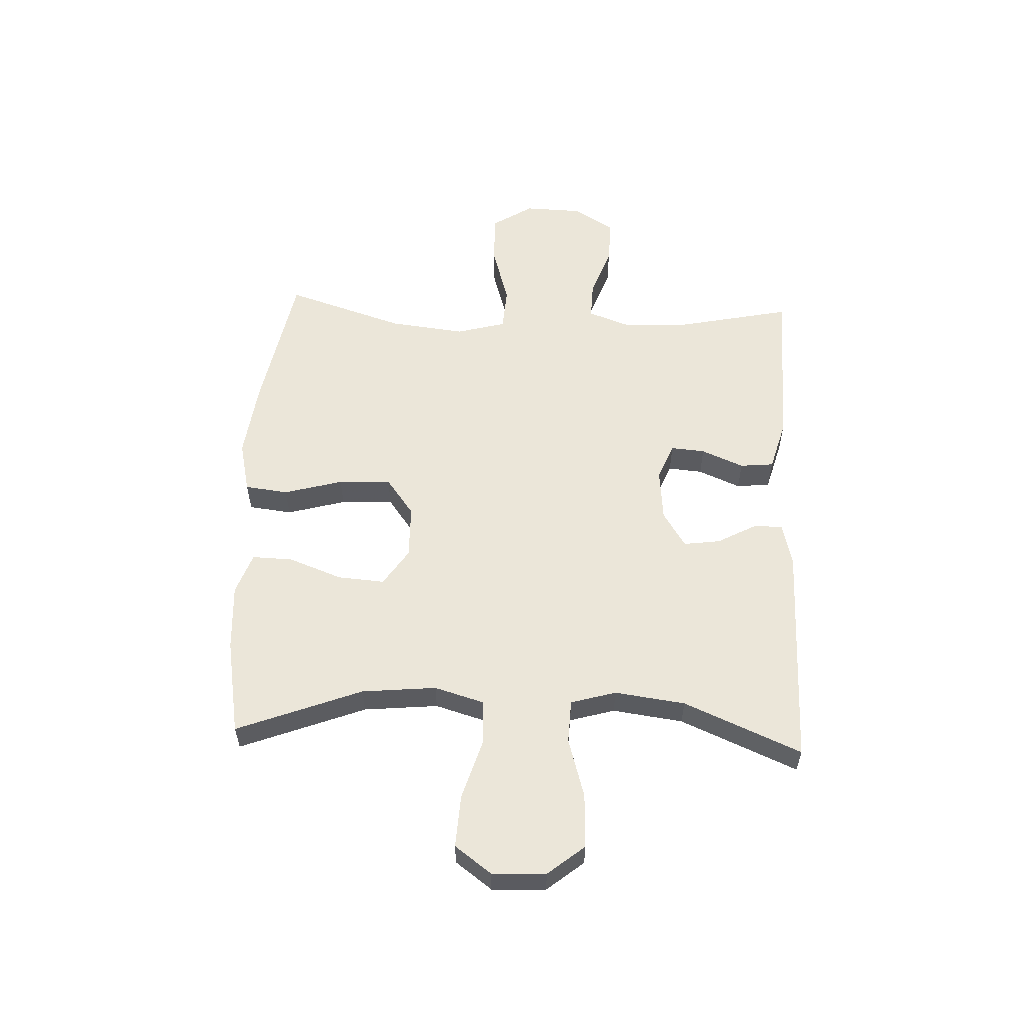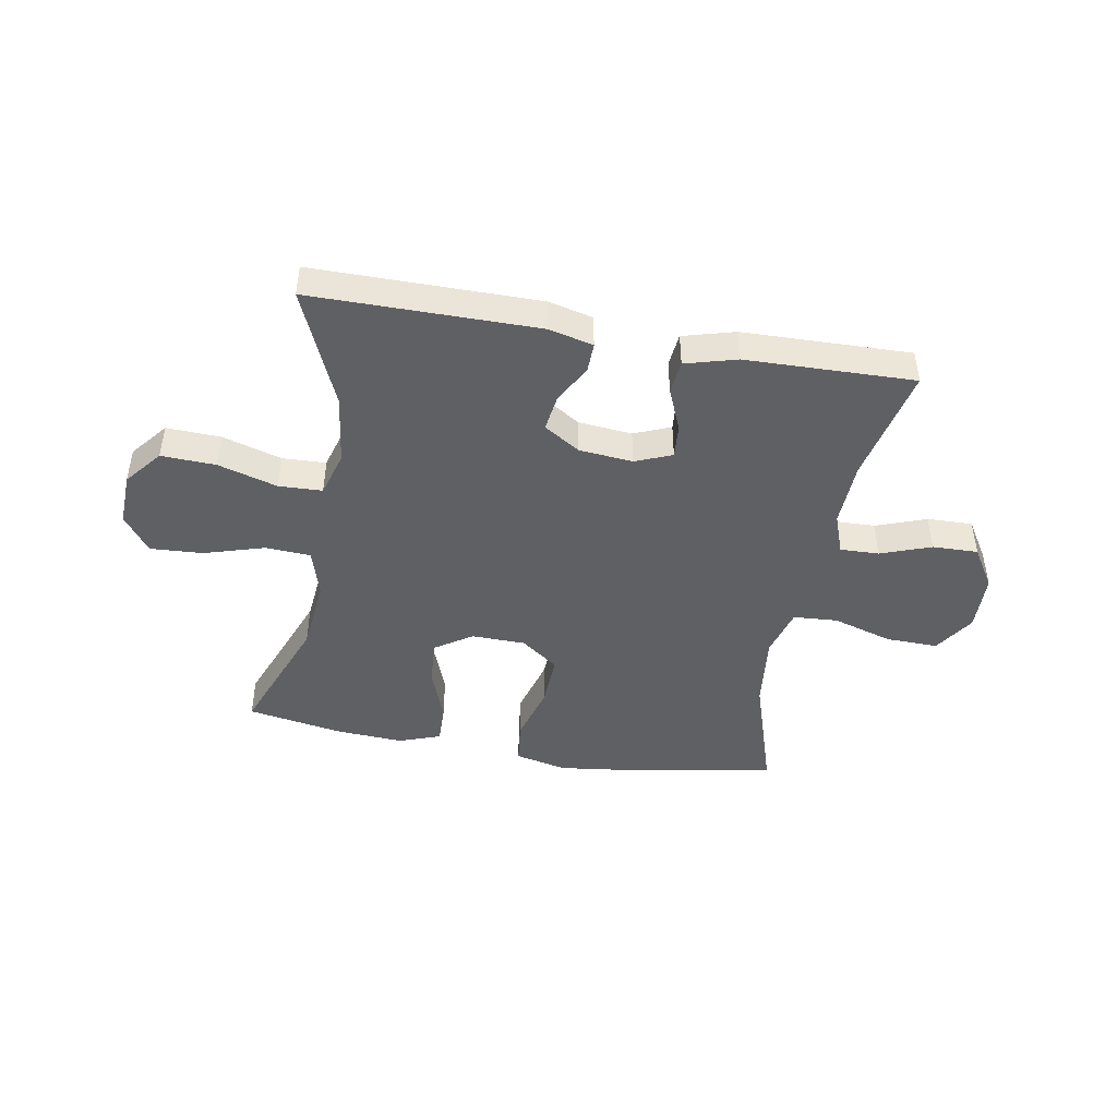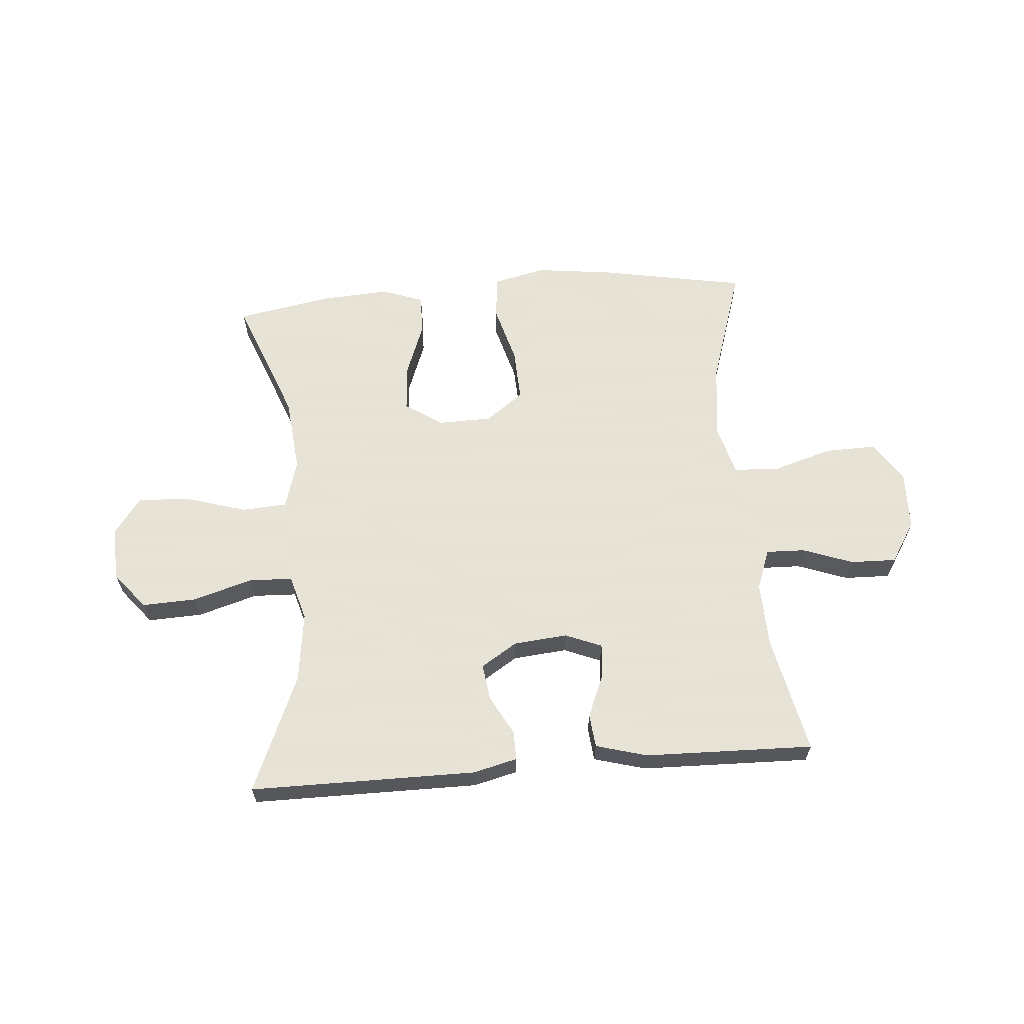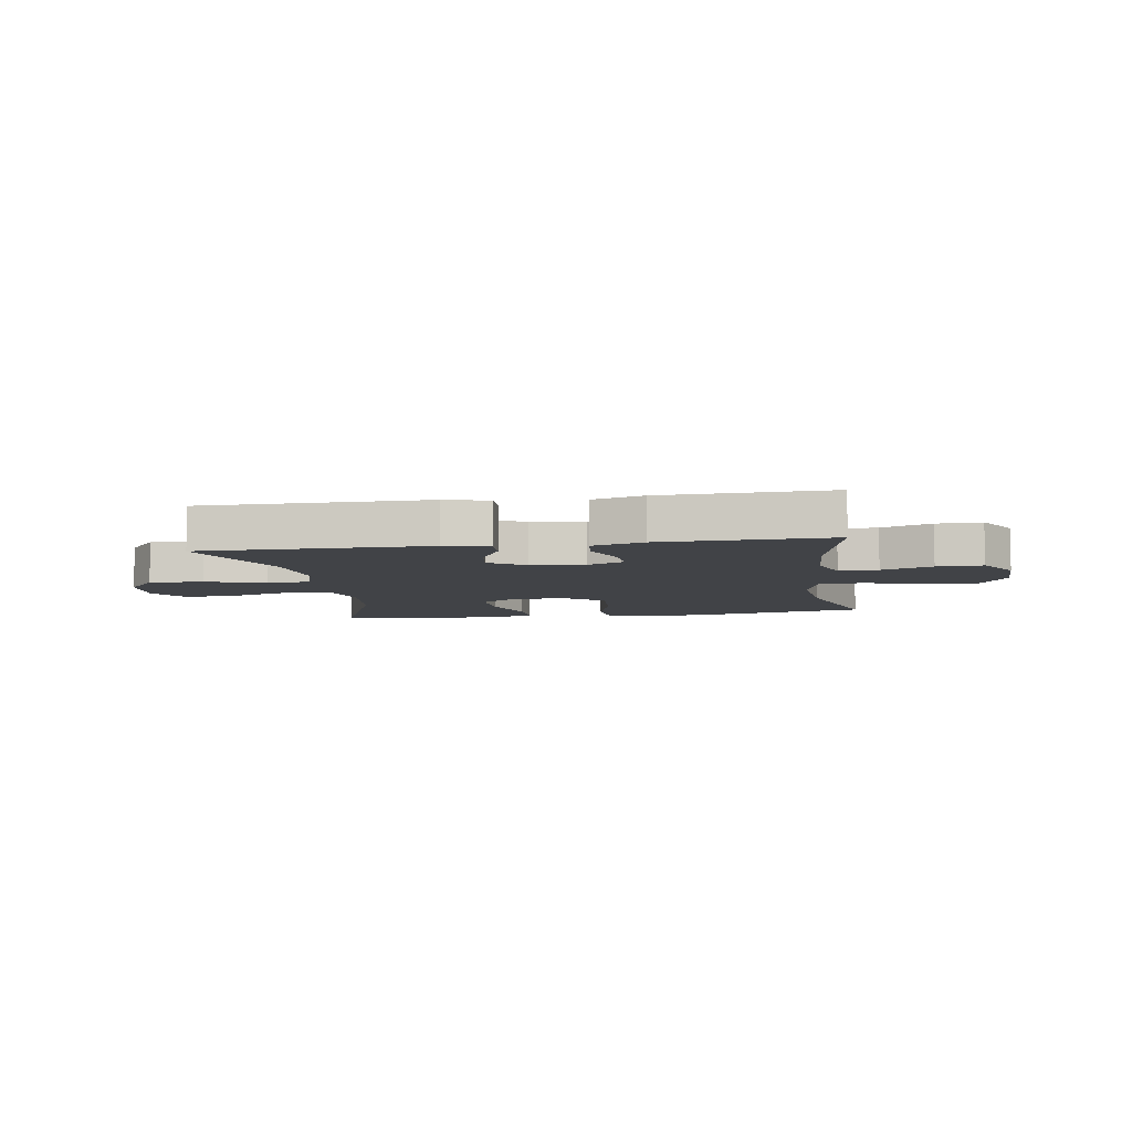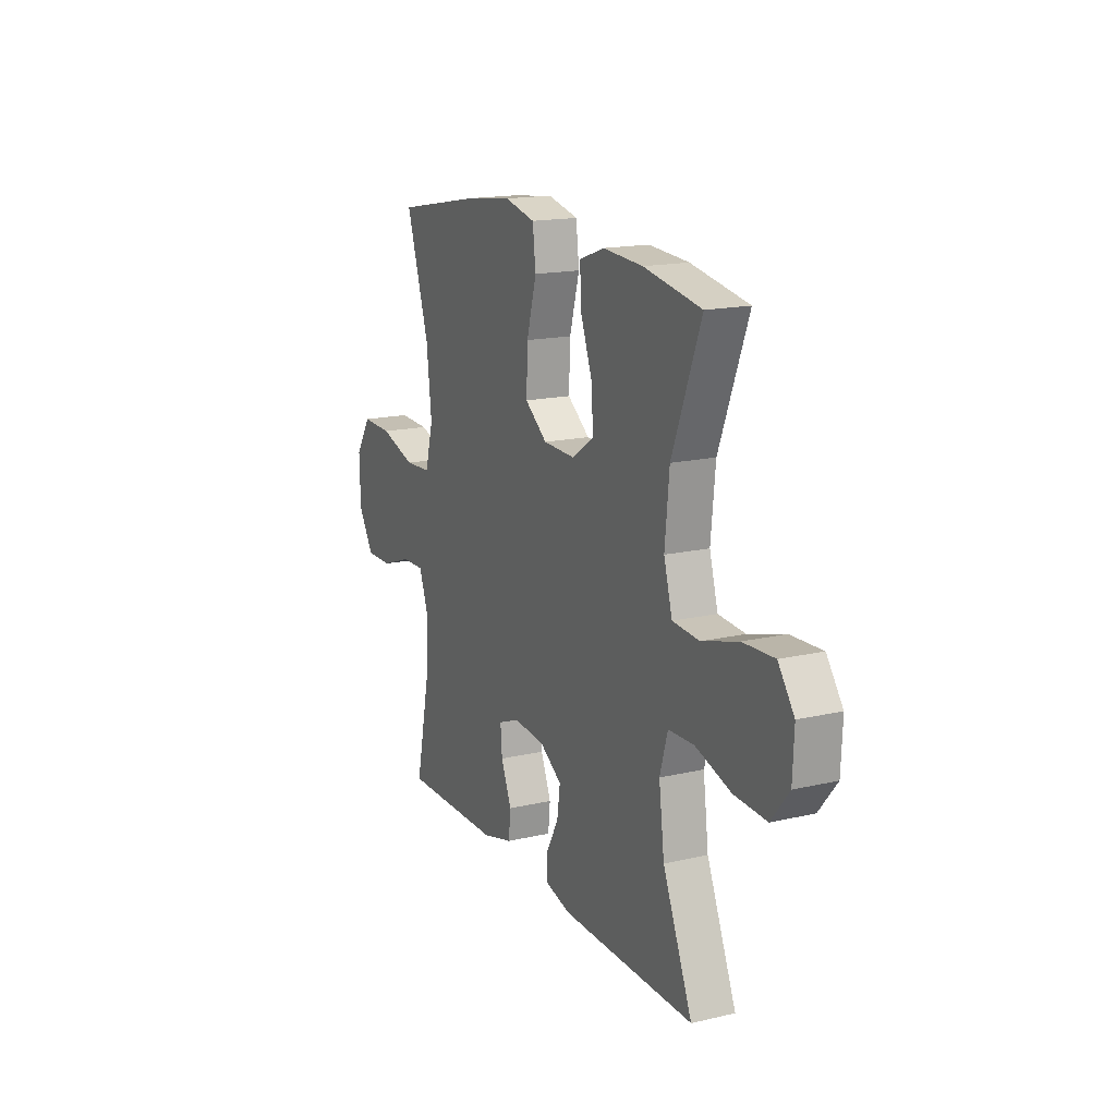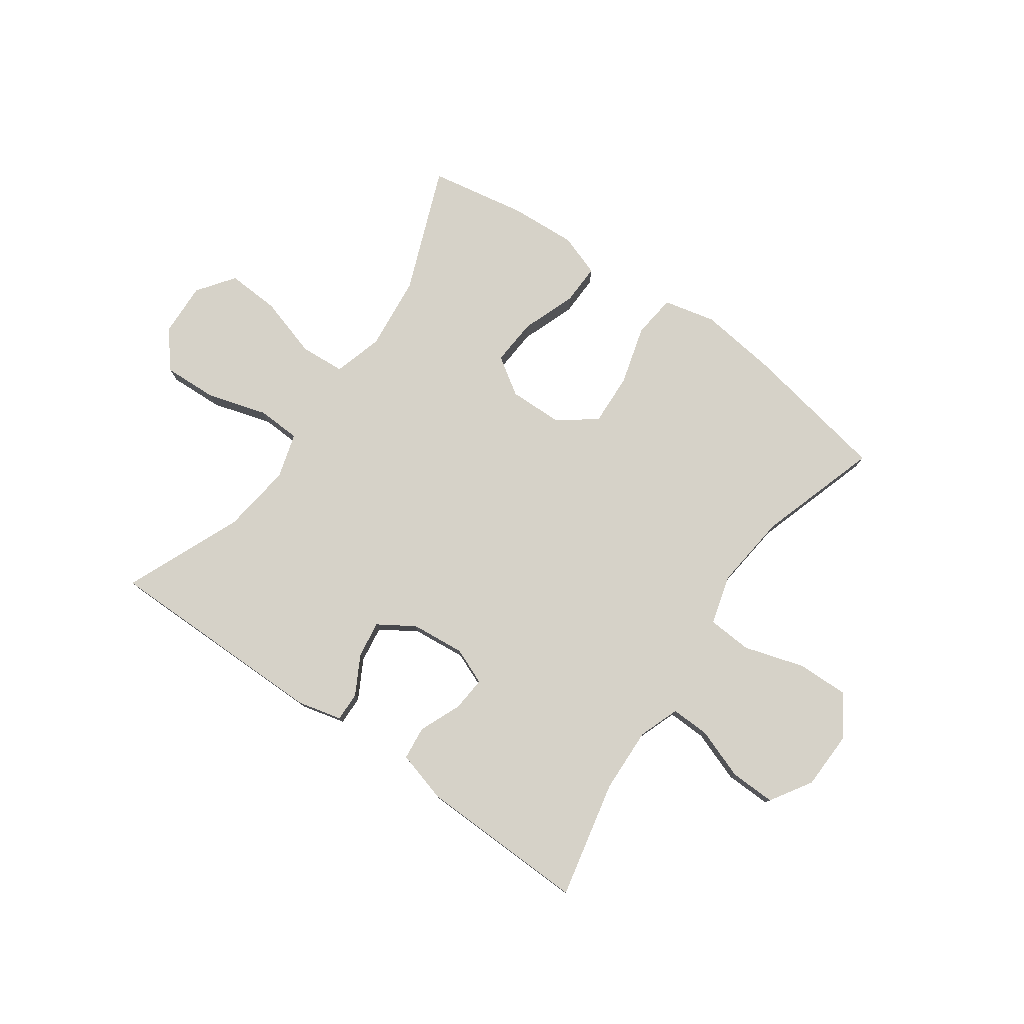
<metadata>
{"format":"obj","ext":"obj","renderer":"f3d","projection":"perspective","resolution":1024,"background":"white","views":[{"elev":56.5,"azim":92.6,"up":"+Y"},{"elev":-45.0,"azim":170.0,"up":"+Y"},{"elev":62.8,"azim":175.4,"up":"+Y"},{"elev":-7.3,"azim":-171.4,"up":"+Y"},{"elev":16.6,"azim":64.7,"up":"+Z"},{"elev":78.4,"azim":-144.9,"up":"+Y"}]}
</metadata>
<code>
v -0.5 0.07 0.5
v -0.245 0.07 0.547
v -0.108 0.07 0.564
v -0.017 0.07 0.543
v -0.008 0.07 0.467
v -0.037 0.07 0.364
v -0.041 0.07 0.272
v 0.025 0.07 0.223
v 0.119 0.07 0.221
v 0.184 0.07 0.264
v 0.178 0.07 0.346
v 0.143 0.07 0.44
v 0.141 0.07 0.511
v 0.214 0.07 0.537
v 0.331 0.07 0.53
v 0.5 0.07 0.5
v 0.415 0.07 0.281
v 0.402 0.07 0.151
v 0.427 0.07 0.065
v 0.506 0.07 0.06
v 0.612 0.07 0.092
v 0.704 0.07 0.097
v 0.751 0.07 0.033
v 0.747 0.07 -0.061
v 0.695 0.07 -0.125
v 0.6 0.07 -0.121
v 0.496 0.07 -0.09
v 0.42 0.07 -0.093
v 0.397 0.07 -0.172
v 0.413 0.07 -0.295
v 0.5 0.07 -0.5
v 0.105 0.07 -0.5
v 0.028 0.07 -0.481
v 0.029 0.07 -0.43
v 0.066 0.07 -0.362
v 0.075 0.07 -0.298
v 0.012 0.07 -0.258
v -0.082 0.07 -0.249
v -0.146 0.07 -0.275
v -0.141 0.07 -0.335
v -0.11 0.07 -0.409
v -0.116 0.07 -0.468
v -0.206 0.07 -0.493
v -0.5 0.07 -0.5
v -0.456 0.07 -0.295
v -0.452 0.07 -0.18
v -0.478 0.07 -0.109
v -0.546 0.07 -0.111
v -0.634 0.07 -0.143
v -0.714 0.07 -0.145
v -0.759 0.07 -0.073
v -0.762 0.07 0.029
v -0.716 0.07 0.1
v -0.625 0.07 0.098
v -0.52 0.07 0.066
v -0.442 0.07 0.071
v -0.418 0.07 0.158
v -0.433 0.07 0.29
v -0.5 0 0.5
v -0.245 0 0.547
v -0.108 0 0.564
v -0.017 0 0.543
v -0.008 0 0.467
v -0.037 0 0.364
v -0.041 0 0.272
v 0.025 0 0.223
v 0.119 0 0.221
v 0.184 0 0.264
v 0.178 0 0.346
v 0.143 0 0.44
v 0.141 0 0.511
v 0.214 0 0.537
v 0.331 0 0.53
v 0.5 0 0.5
v 0.415 0 0.281
v 0.402 0 0.151
v 0.427 0 0.065
v 0.506 0 0.06
v 0.612 0 0.092
v 0.704 0 0.097
v 0.751 0 0.033
v 0.747 0 -0.061
v 0.695 0 -0.125
v 0.6 0 -0.121
v 0.496 0 -0.09
v 0.42 0 -0.093
v 0.397 0 -0.172
v 0.413 0 -0.295
v 0.5 0 -0.5
v 0.105 0 -0.5
v 0.028 0 -0.481
v 0.029 0 -0.43
v 0.066 0 -0.362
v 0.075 0 -0.298
v 0.012 0 -0.258
v -0.082 0 -0.249
v -0.146 0 -0.275
v -0.141 0 -0.335
v -0.11 0 -0.409
v -0.116 0 -0.468
v -0.206 0 -0.493
v -0.5 0 -0.5
v -0.456 0 -0.295
v -0.452 0 -0.18
v -0.478 0 -0.109
v -0.546 0 -0.111
v -0.634 0 -0.143
v -0.714 0 -0.145
v -0.759 0 -0.073
v -0.762 0 0.029
v -0.716 0 0.1
v -0.625 0 0.098
v -0.52 0 0.066
v -0.442 0 0.071
v -0.418 0 0.158
v -0.433 0 0.29
f 52 53 54 55
f 52 55 56
f 51 52 56
f 48 49 50 51
f 47 48 51 56
f 46 47 56 57
f 42 43 44 45
f 40 41 42 45
f 39 40 45 46
f 38 39 46 57
f 32 33 34 35
f 30 31 32 35
f 29 30 35 36
f 28 29 36 37
f 24 25 26 27
f 24 27 28
f 23 24 28
f 20 21 22 23
f 19 20 23 28
f 18 19 28 37
f 14 15 16 17
f 11 12 13 14
f 10 11 14 17
f 9 10 17 18
f 3 4 5 6
f 3 6 7
f 58 1 2 3
f 58 3 7
f 57 58 7 8
f 18 37 38 57
f 8 9 18 57
f 113 112 111 110
f 114 113 110
f 114 110 109
f 109 108 107 106
f 114 109 106 105
f 115 114 105 104
f 103 102 101 100
f 103 100 99 98
f 104 103 98 97
f 115 104 97 96
f 93 92 91 90
f 93 90 89 88
f 94 93 88 87
f 95 94 87 86
f 85 84 83 82
f 86 85 82
f 86 82 81
f 81 80 79 78
f 86 81 78 77
f 95 86 77 76
f 75 74 73 72
f 72 71 70 69
f 75 72 69 68
f 76 75 68 67
f 64 63 62 61
f 65 64 61
f 61 60 59 116
f 65 61 116
f 66 65 116 115
f 115 96 95 76
f 115 76 67 66
f 1 59 60 2
f 2 60 61 3
f 3 61 62 4
f 4 62 63 5
f 5 63 64 6
f 6 64 65 7
f 7 65 66 8
f 8 66 67 9
f 9 67 68 10
f 10 68 69 11
f 11 69 70 12
f 12 70 71 13
f 13 71 72 14
f 14 72 73 15
f 15 73 74 16
f 16 74 75 17
f 17 75 76 18
f 18 76 77 19
f 19 77 78 20
f 20 78 79 21
f 21 79 80 22
f 22 80 81 23
f 23 81 82 24
f 24 82 83 25
f 25 83 84 26
f 26 84 85 27
f 27 85 86 28
f 28 86 87 29
f 29 87 88 30
f 30 88 89 31
f 31 89 90 32
f 32 90 91 33
f 33 91 92 34
f 34 92 93 35
f 35 93 94 36
f 36 94 95 37
f 37 95 96 38
f 38 96 97 39
f 39 97 98 40
f 40 98 99 41
f 41 99 100 42
f 42 100 101 43
f 43 101 102 44
f 44 102 103 45
f 45 103 104 46
f 46 104 105 47
f 47 105 106 48
f 48 106 107 49
f 49 107 108 50
f 50 108 109 51
f 51 109 110 52
f 52 110 111 53
f 53 111 112 54
f 54 112 113 55
f 55 113 114 56
f 56 114 115 57
f 57 115 116 58
f 58 116 59 1

</code>
